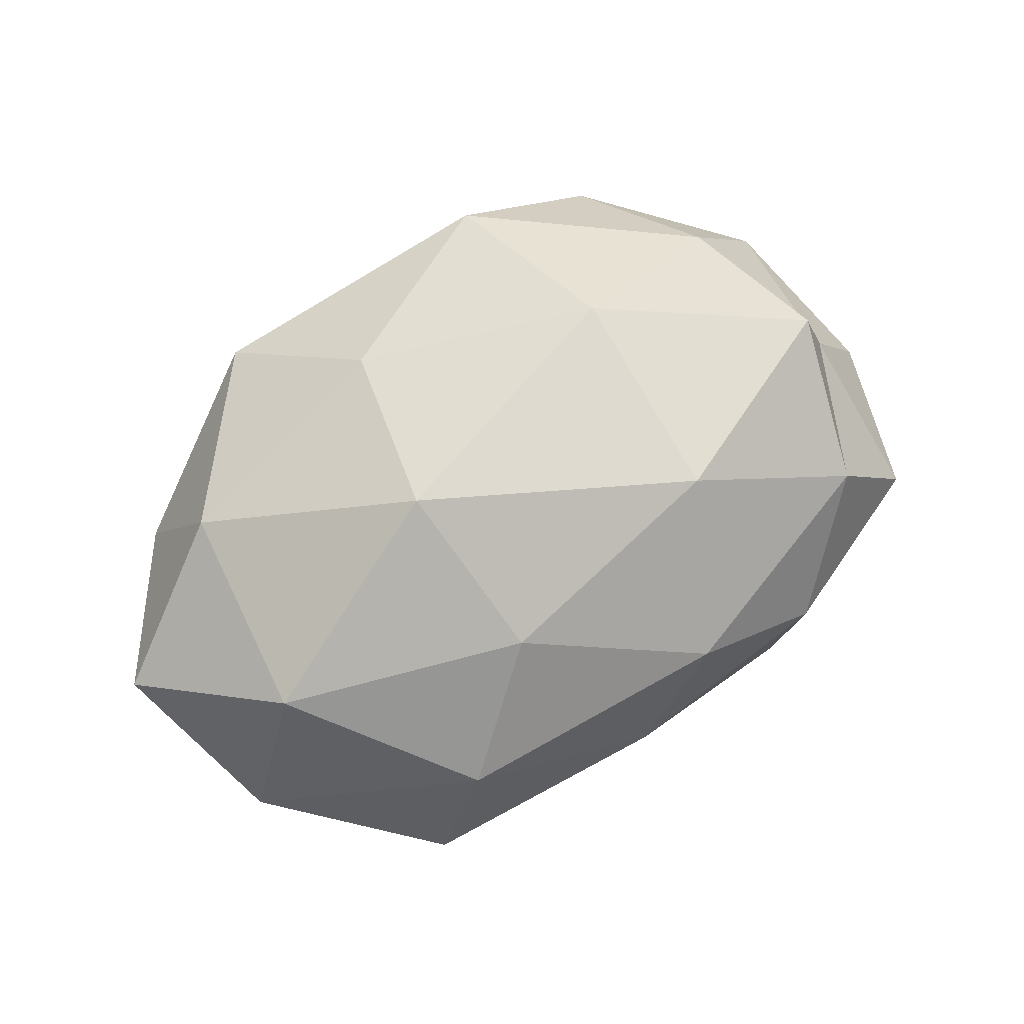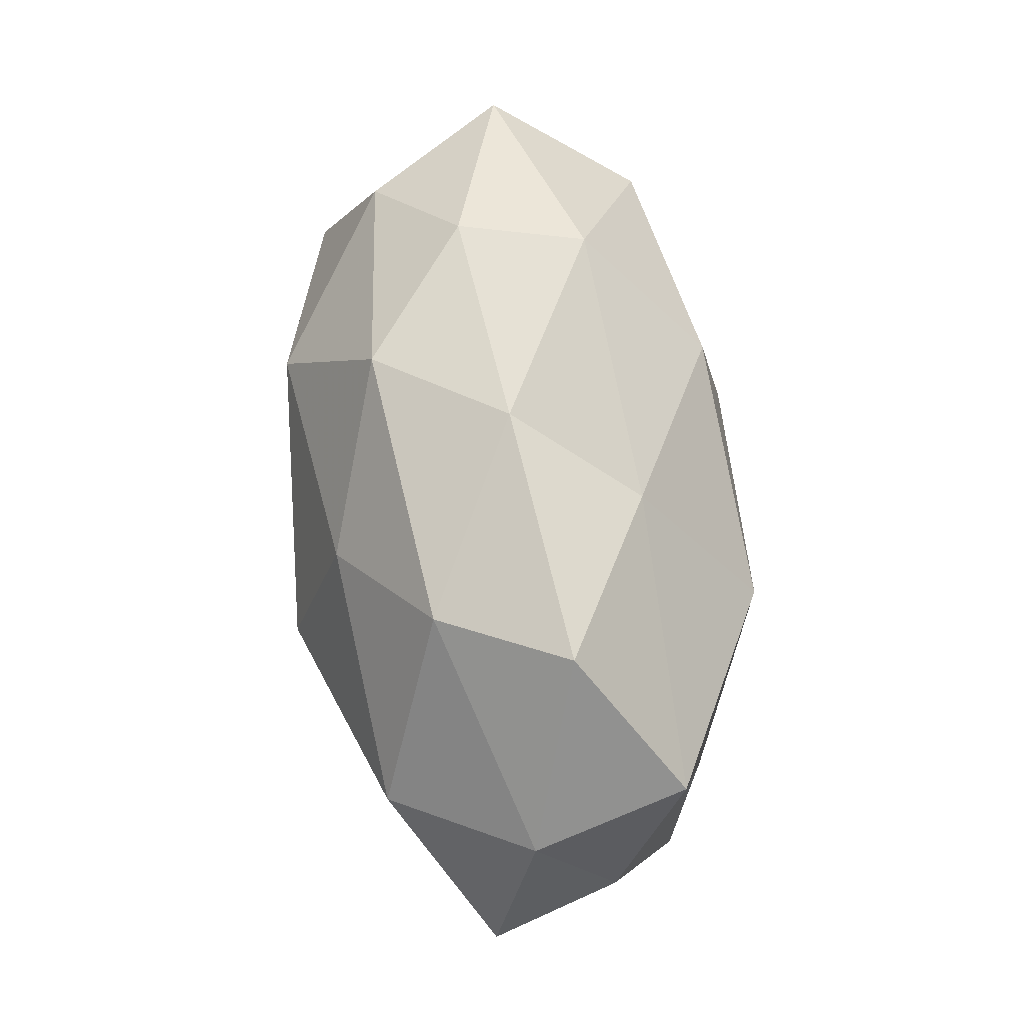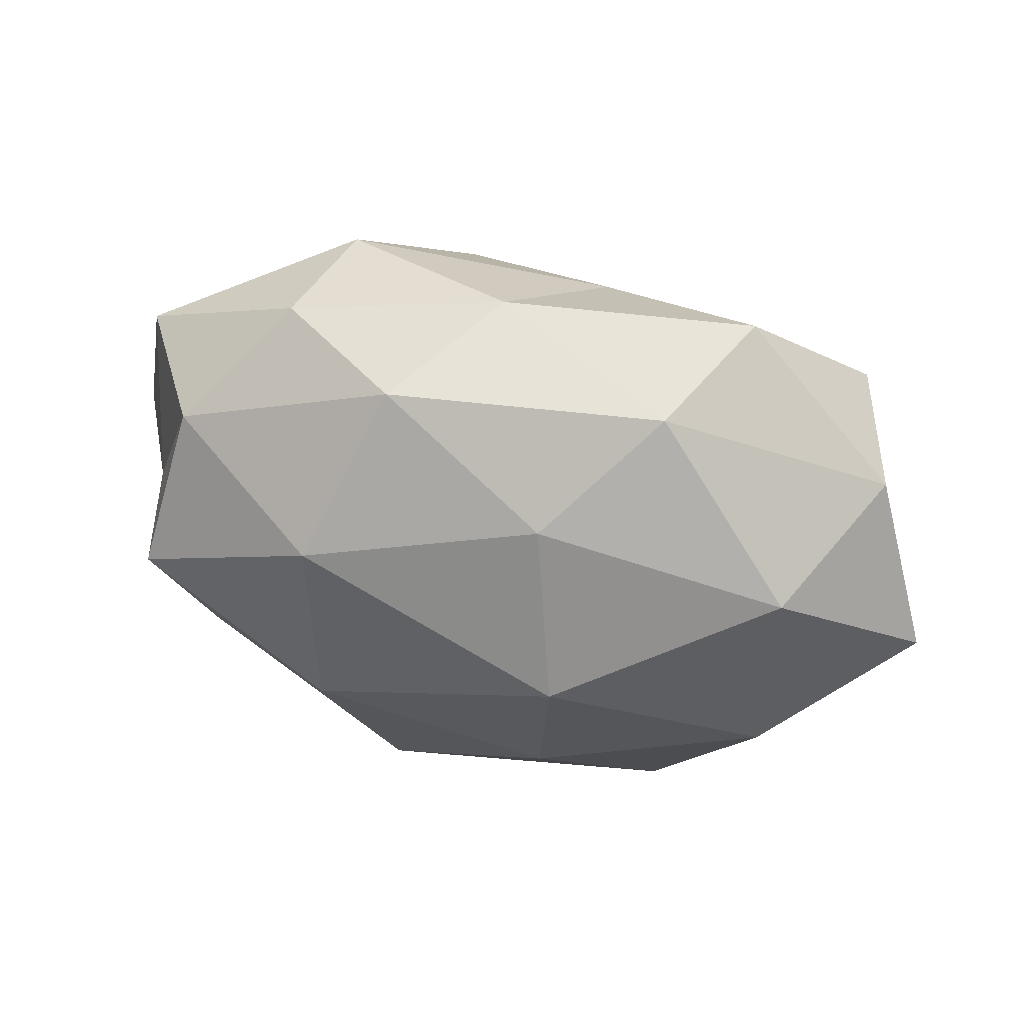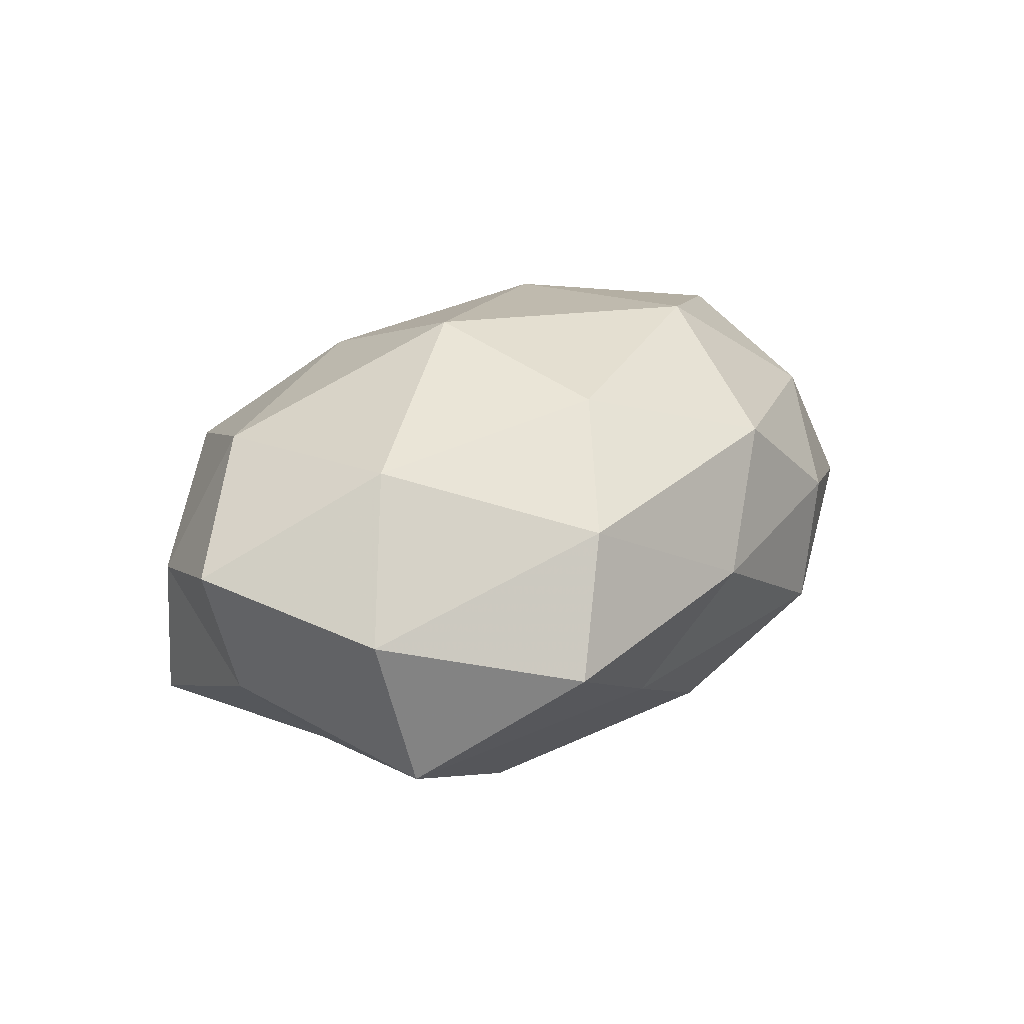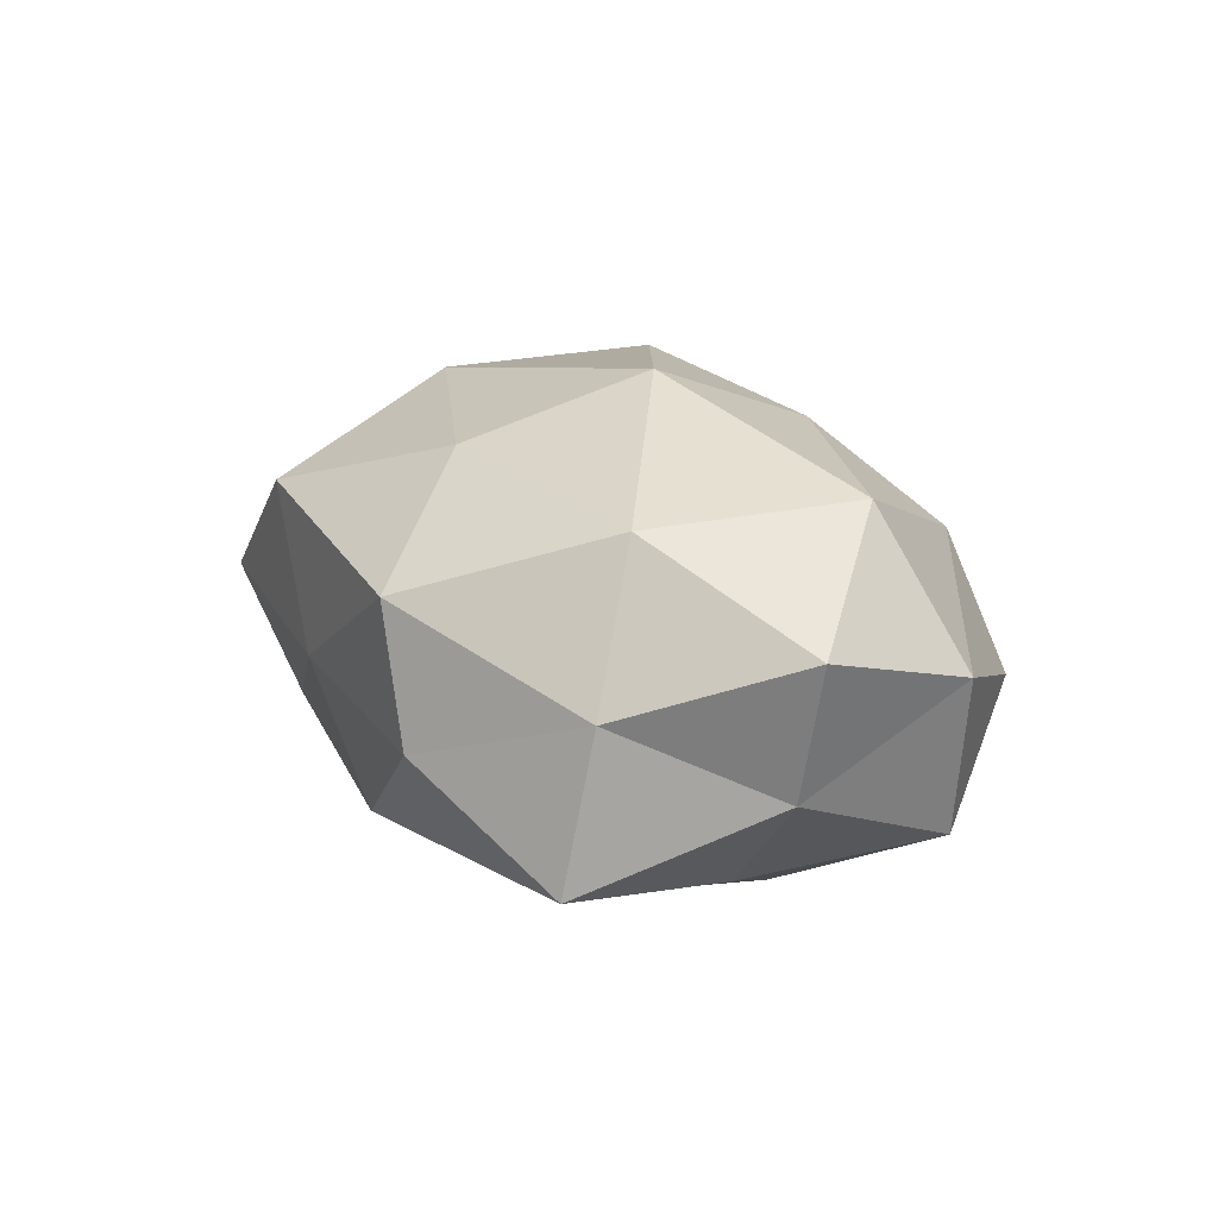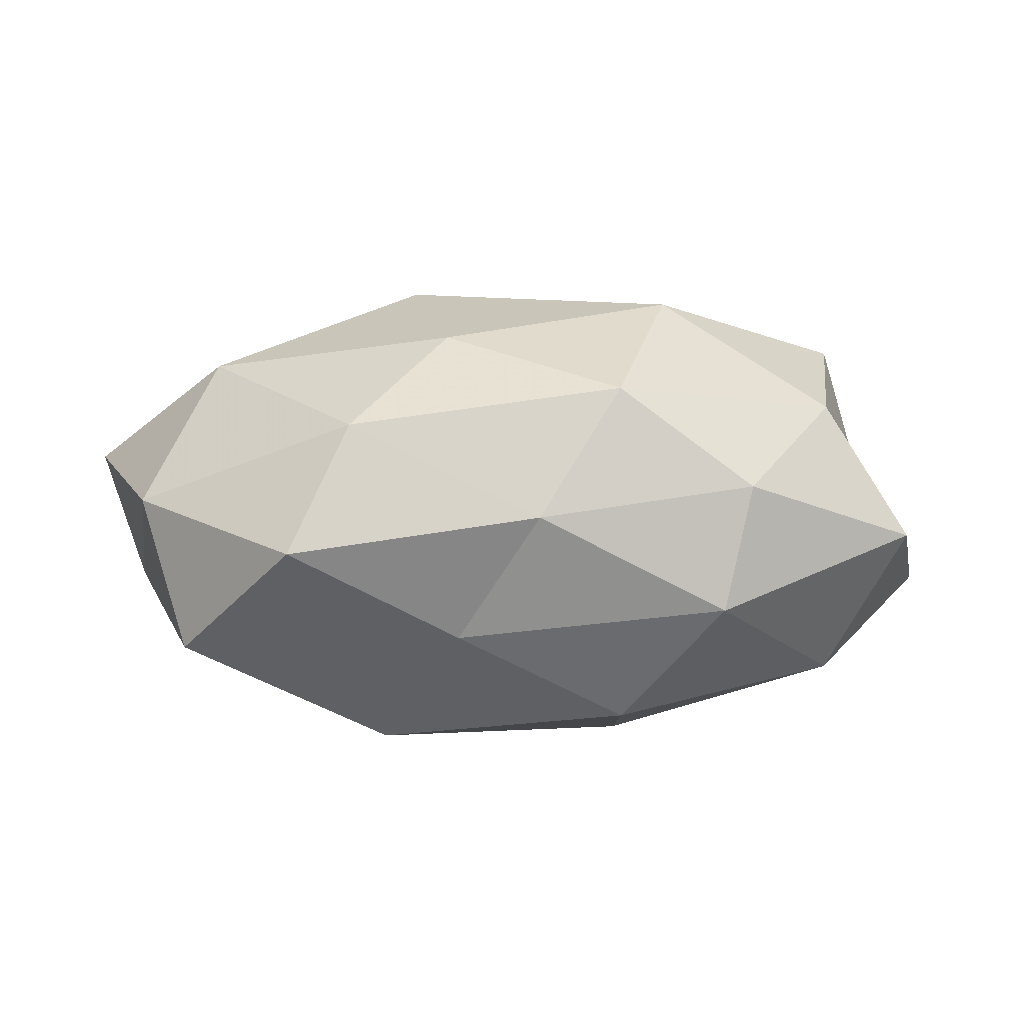
<metadata>
{"format":"obj","ext":"obj","renderer":"f3d","projection":"perspective","resolution":1024,"background":"white","views":[{"elev":76.1,"azim":151.6,"up":"+Z"},{"elev":72.6,"azim":84.2,"up":"+Y"},{"elev":44.3,"azim":15.7,"up":"+Y"},{"elev":20.9,"azim":129.5,"up":"+Z"},{"elev":14.1,"azim":66.8,"up":"+Z"},{"elev":1.4,"azim":176.1,"up":"+Z"}]}
</metadata>
<code>
v 0.03748 0.01227 0.01903
v -0.01746 -0.01185 0.02578
v 0.008464 0.02794 -0.01351
v -0.0004937 -0.03362 -0.001222
v -0.01313 -0.0002152 -0.02776
v -0.02597 0.03091 0.004325
v 0.01688 0.01215 -0.02704
v 0.04815 -0.0009563 -0.007206
v -0.04098 0.0009588 0.02147
v 0.04265 -0.01892 0.001287
v -0.04669 -0.01874 -0.002992
v -0.0006186 0.03462 0.0008125
v 0.009962 -0.02049 0.02211
v -0.03721 0.01923 0.01394
v 0.009017 -0.03013 -0.01594
v -0.05262 0.0007332 -0.008061
v 0.0364 -0.0127 0.01773
v 0.02268 -0.03296 0.0103
v 0.02828 0.03414 -0.003331
v -0.04534 0.0008141 0.006204
v 0.02557 -0.03184 -0.004893
v 0.0128 0.0001583 0.02902
v -0.01134 -0.03349 0.01568
v -0.02262 0.03123 -0.01021
v 0.009415 0.01979 0.02228
v -0.02865 -0.03333 0.00281
v 0.05319 -0.0008259 0.007873
v -0.04707 0.0203 -0.001843
v -0.01032 0.03067 0.01582
v -0.03695 -0.01758 0.01277
v -0.03842 0.01294 -0.01862
v -0.0104 -0.01961 -0.02243
v 0.0462 0.01892 0.002589
v -0.01157 0.0214 -0.02362
v -0.02091 -0.02863 -0.0112
v -0.0394 -0.0126 -0.01989
v 0.03474 -0.0009008 -0.01916
v 0.02119 0.03052 0.01151
v -0.01773 0.01328 0.02689
v 0.04113 0.02006 -0.0151
v 0.04091 -0.02182 -0.01624
v 0.0157 -0.01264 -0.02588
f 17 18 10
f 17 13 18
f 3 12 19
f 20 9 14
f 16 11 20
f 4 15 21
f 21 18 4
f 10 18 21
f 13 22 2
f 1 22 17
f 17 22 13
f 2 23 13
f 18 23 4
f 18 13 23
f 24 12 3
f 24 6 12
f 1 25 22
f 4 23 26
f 27 10 8
f 27 1 17
f 27 17 10
f 28 14 6
f 20 14 28
f 16 20 28
f 28 6 24
f 29 12 6
f 6 14 29
f 9 30 2
f 20 30 9
f 11 30 20
f 30 23 2
f 11 26 30
f 30 26 23
f 16 28 31
f 28 24 31
f 27 33 1
f 27 8 33
f 3 7 34
f 5 34 7
f 34 24 3
f 31 34 5
f 31 24 34
f 35 15 4
f 26 35 4
f 11 35 26
f 35 32 15
f 16 36 11
f 31 5 36
f 16 31 36
f 36 5 32
f 36 35 11
f 36 32 35
f 38 19 12
f 1 38 25
f 38 12 29
f 25 38 29
f 33 38 1
f 33 19 38
f 2 39 9
f 14 9 39
f 22 39 2
f 22 25 39
f 14 39 29
f 29 39 25
f 40 7 3
f 19 40 3
f 8 40 33
f 33 40 19
f 40 37 7
f 8 37 40
f 10 41 8
f 10 21 41
f 41 21 15
f 8 41 37
f 5 7 42
f 32 5 42
f 42 15 32
f 42 7 37
f 41 15 42
f 37 41 42

</code>
